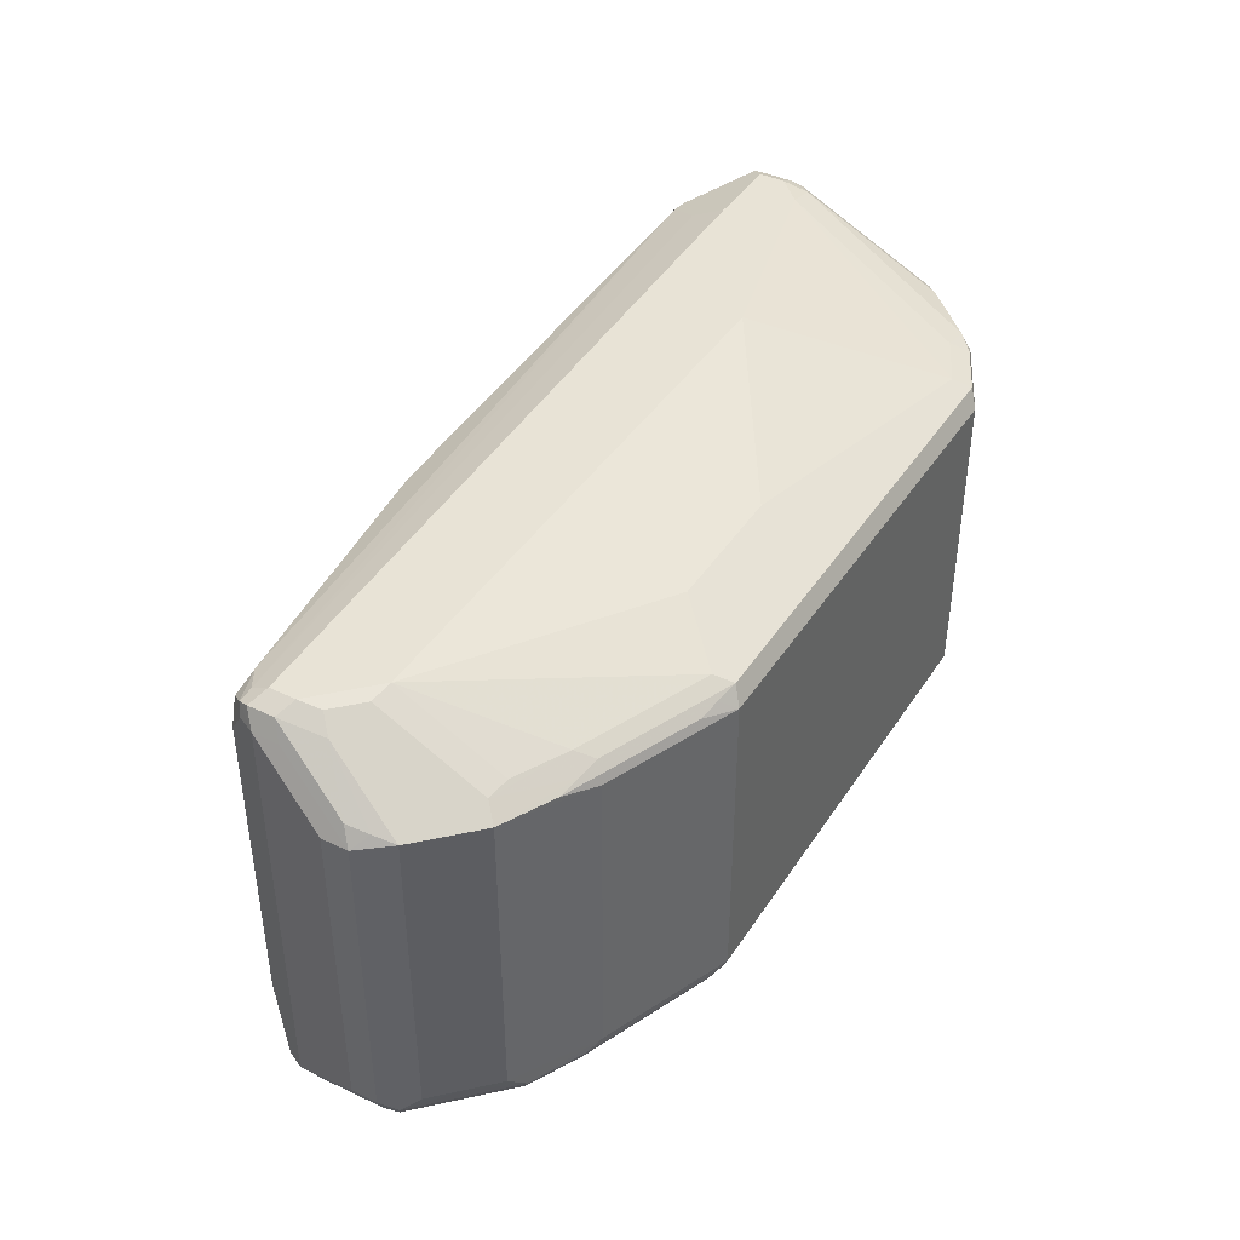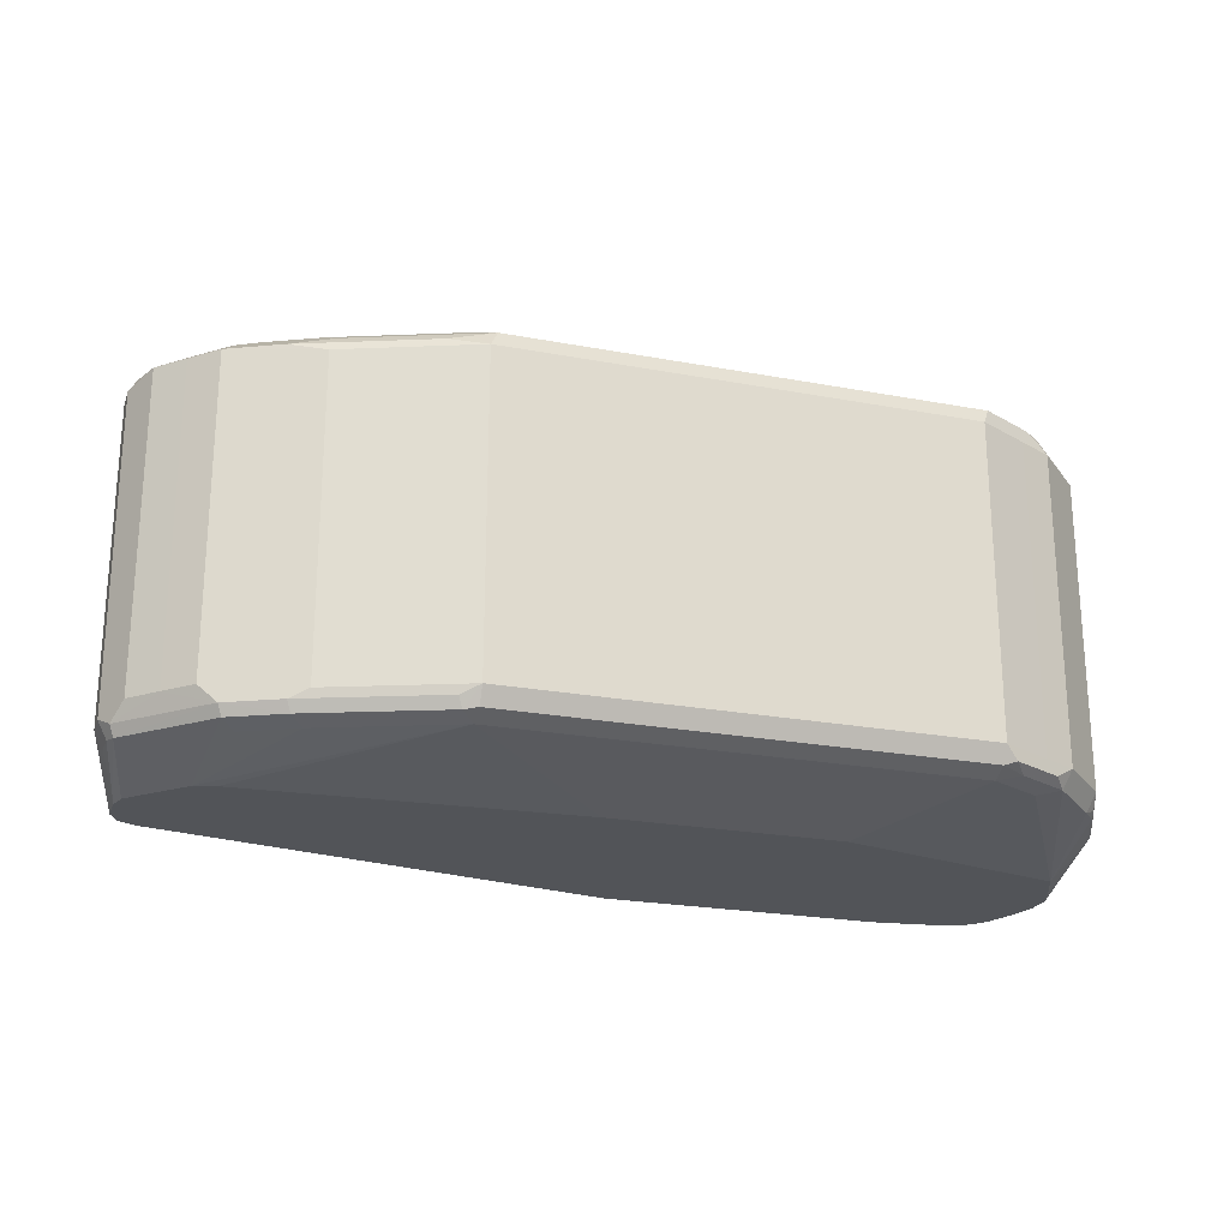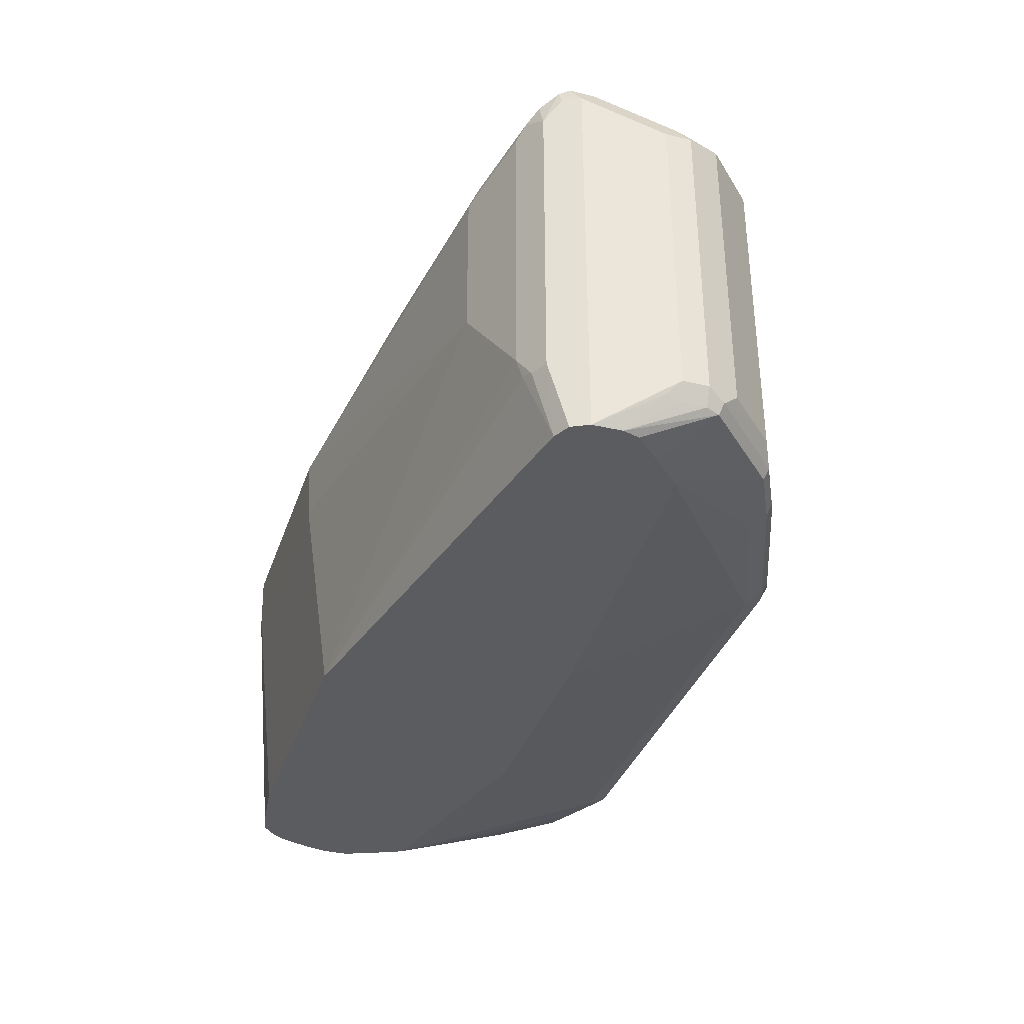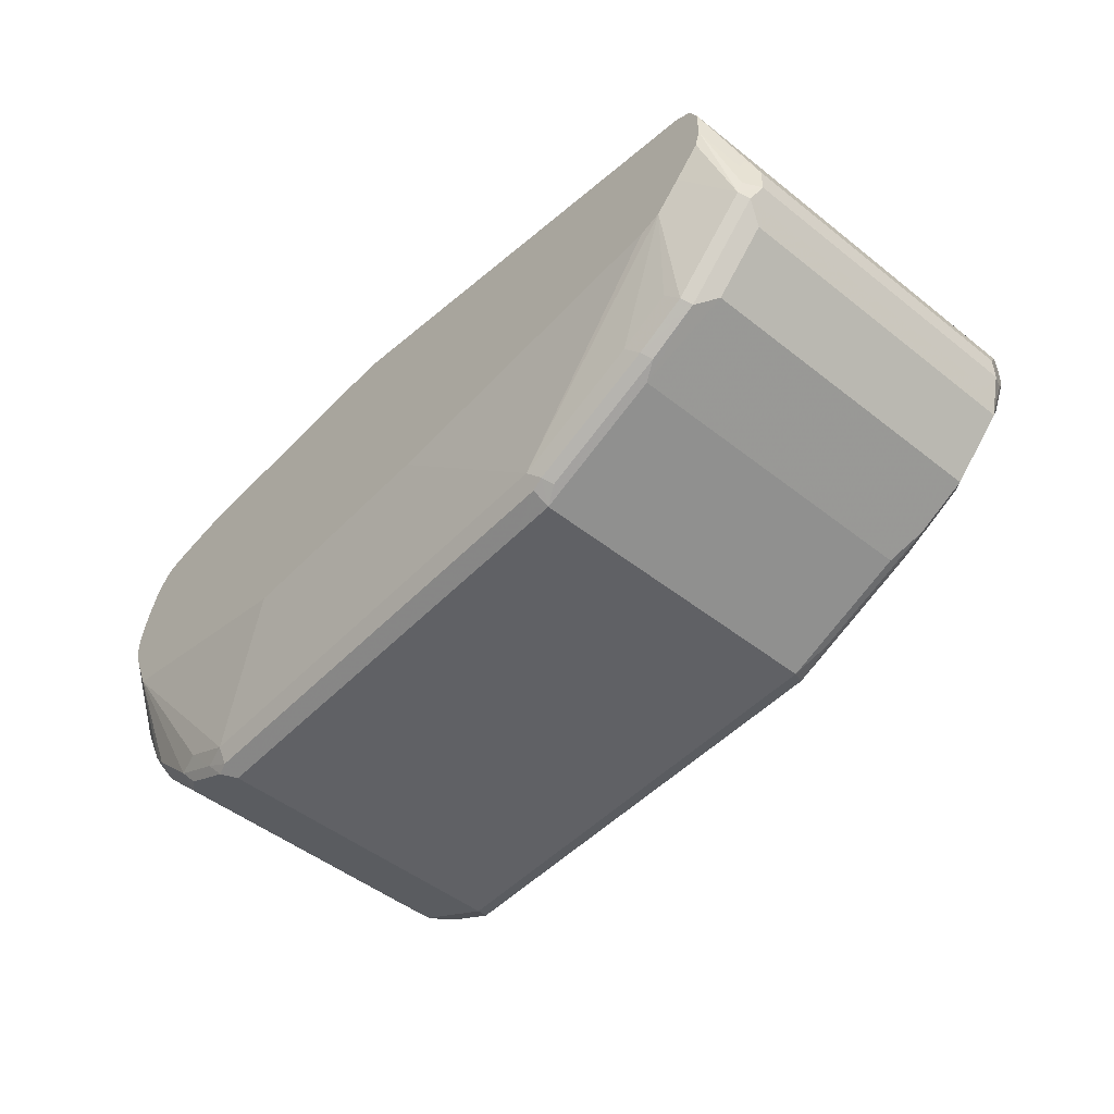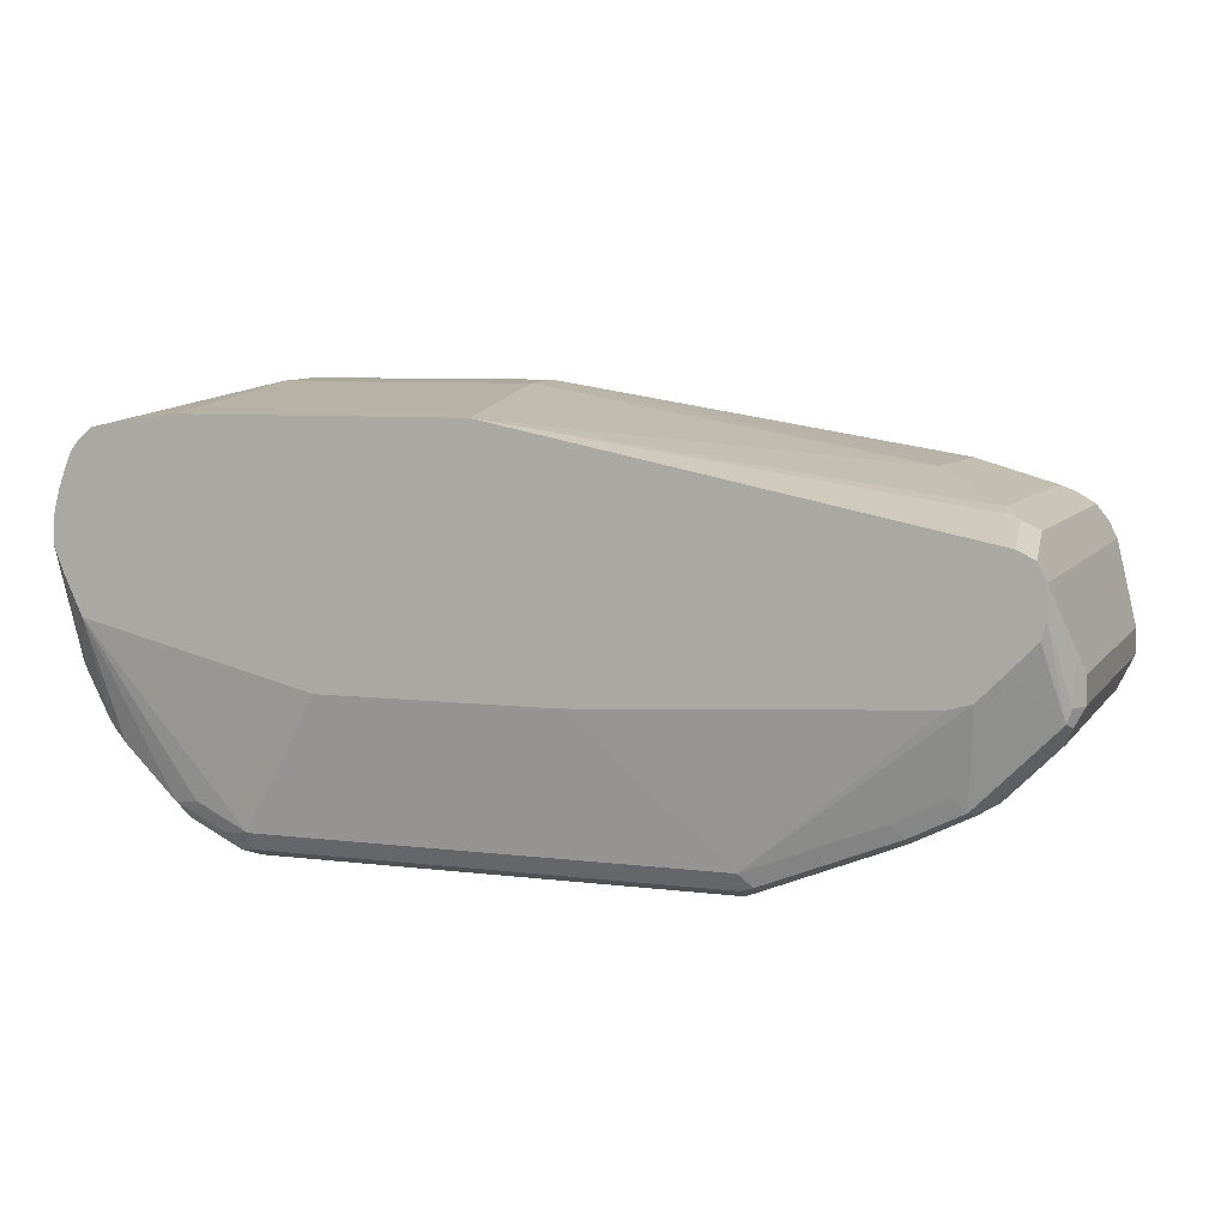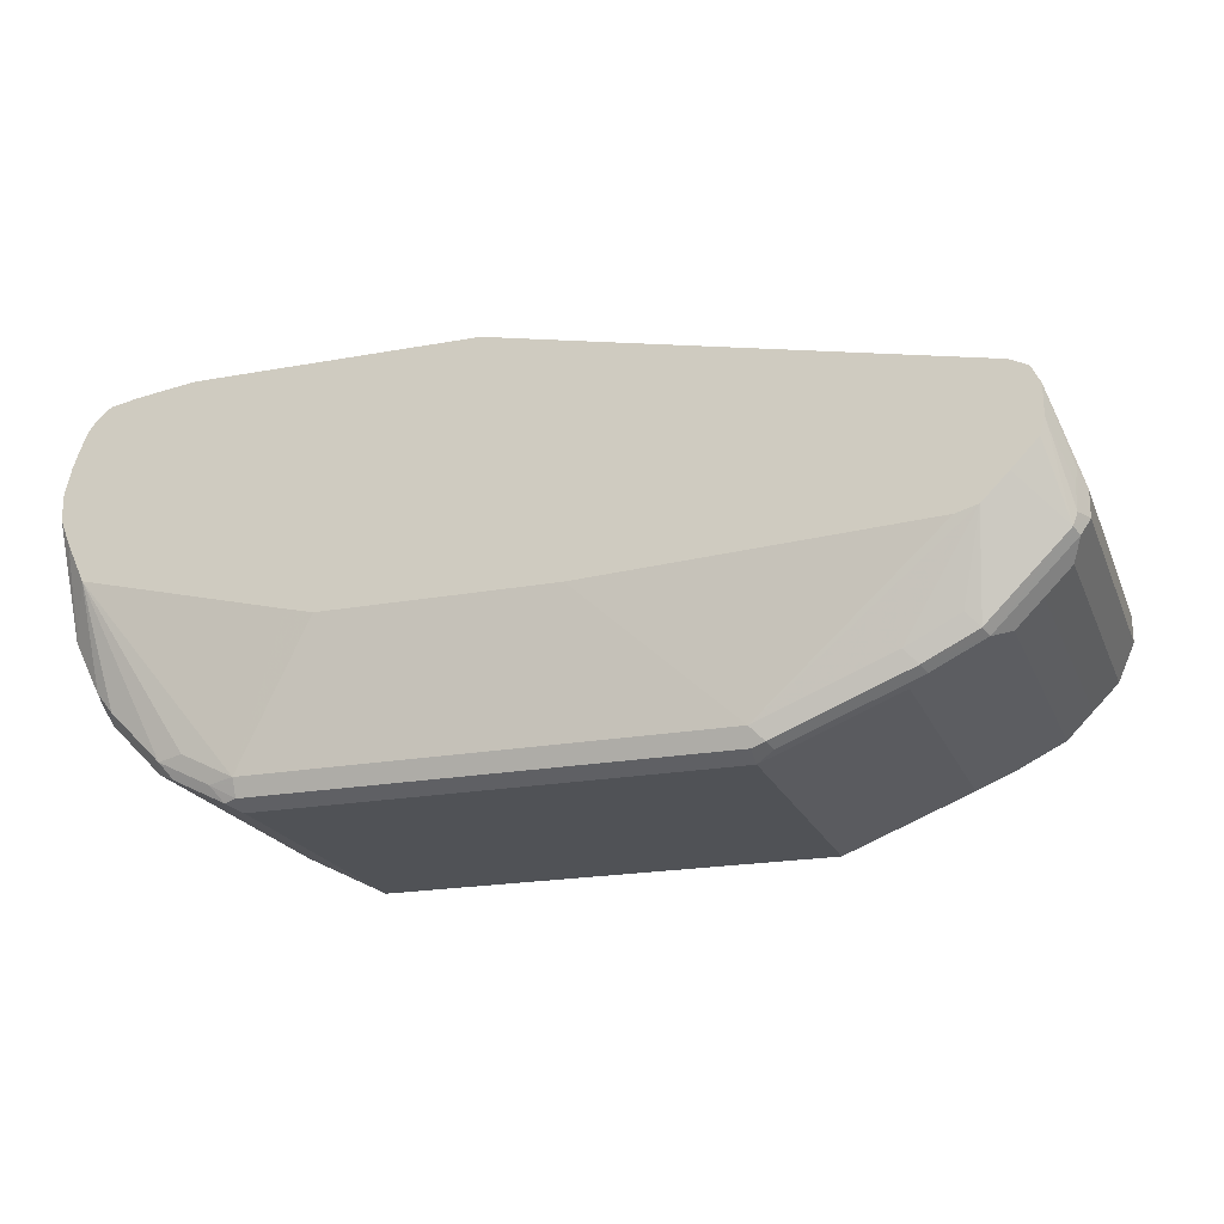
<metadata>
{"format":"obj","ext":"obj","renderer":"f3d","projection":"perspective","resolution":1024,"background":"white","views":[{"elev":41.6,"azim":-59.7,"up":"+Z"},{"elev":-22.8,"azim":-17.9,"up":"+Z"},{"elev":-35.3,"azim":-107.7,"up":"+Z"},{"elev":-48.8,"azim":-131.4,"up":"+Y"},{"elev":7.1,"azim":-160.2,"up":"+Y"},{"elev":-20.8,"azim":-161.7,"up":"+Y"}]}
</metadata>
<code>
v -0.1065 -0.1243 0.2863
v -0.1065 -0.142 0.2863
v -0.1109 -0.1066 0.2863
v -0.1065 -0.1243 0.5679
v -0.1065 -0.2129 0.3195
v -0.1124 -0.2188 0.3076
v -0.113 -0.159 0.2863
v -0.1148 -0.09577 0.2863
v -0.1109 -0.1508 0.5767
v -0.1065 -0.142 0.5679
v -0.1201 -0.08259 0.2863
v -0.1124 -0.1124 0.5738
v -0.1154 -0.1154 0.5812
v -0.1124 -0.1243 0.5797
v -0.1154 -0.2263 0.3106
v -0.1065 -0.2129 0.5324
v -0.1361 -0.2721 0.3195
v -0.1302 -0.2543 0.3076
v -0.1254 -0.1861 0.2863
v -0.1109 -0.2218 0.5413
v -0.1124 -0.142 0.5797
v -0.1221 -0.1597 0.5812
v -0.1287 -0.2573 0.5413
v -0.1242 -0.07709 0.2863
v -0.1184 -0.1006 0.5442
v -0.1361 -0.08282 0.5442
v -0.1479 -0.07691 0.556
v -0.1509 -0.07988 0.5634
v -0.1242 -0.1124 0.5797
v -0.1242 -0.1243 0.5856
v -0.1331 -0.2617 0.3106
v -0.1361 -0.2721 0.5324
v -0.142 -0.2684 0.3062
v -0.1716 -0.3076 0.3195
v -0.1775 -0.3039 0.3062
v -0.1952 -0.3017 0.3017
v -0.2307 -0.3194 0.3017
v -0.2674 -0.2216 0.2863
v -0.1242 -0.142 0.5856
v -0.142 -0.1597 0.5856
v -0.1753 -0.3017 0.5457
v -0.1575 -0.2839 0.5457
v -0.1398 -0.2662 0.5457
v -0.1304 -0.071 0.2863
v -0.1834 -0.04141 0.485
v -0.1864 -0.03996 0.488
v -0.1598 -0.071 0.5501
v -0.1598 -0.07691 0.5619
v -0.1775 -0.1006 0.5738
v -0.142 -0.1006 0.5738
v -0.1775 -0.1243 0.5856
v -0.1716 -0.3076 0.5324
v -0.1952 -0.3194 0.3195
v -0.1864 -0.315 0.3106
v -0.213 -0.3216 0.3062
v -0.2863 -0.2261 0.2863
v -0.2307 -0.3312 0.3076
v -0.5501 -0.3194 0.3017
v -0.1952 -0.3017 0.5501
v -0.213 -0.1775 0.5856
v -0.2307 -0.3194 0.5501
v -0.1893 -0.3135 0.5442
v -0.182 -0.3106 0.5413
v -0.1358 -0.06687 0.2863
v -0.1834 -0.04141 0.4496
v -0.1686 -0.07543 0.559
v -0.1893 -0.04141 0.4436
v -0.3638 -0.03996 0.488
v -0.4969 -0.08282 0.556
v -0.6921 -0.1183 0.5738
v -0.7098 -0.1302 0.5797
v -0.7098 -0.142 0.5856
v -0.1952 -0.3194 0.5324
v -0.2307 -0.3372 0.3195
v -0.2219 -0.3327 0.3106
v -0.4459 -0.2261 0.2863
v -0.5501 -0.3312 0.3076
v -0.559 -0.3283 0.3062
v -0.6388 -0.2839 0.3017
v -0.689 -0.2099 0.2863
v -0.6743 -0.2141 0.2863
v -0.2248 -0.3312 0.5442
v -0.284 -0.1952 0.5856
v -0.4259 -0.2839 0.5679
v -0.2174 -0.3283 0.5413
v -0.1543 -0.06326 0.2863
v -0.1952 -0.05782 0.2863
v -0.3668 -0.04141 0.4436
v -0.6388 -0.08875 0.4259
v -0.6388 -0.08875 0.5324
v -0.4969 -0.071 0.5324
v -0.5057 -0.07543 0.5413
v -0.6477 -0.09318 0.5413
v -0.6388 -0.1006 0.556
v -0.7009 -0.1109 0.559
v -0.7098 -0.1176 0.5679
v -0.7187 -0.1287 0.5767
v -0.7216 -0.1361 0.5797
v -0.7098 -0.1597 0.5856
v -0.2307 -0.3372 0.5324
v -0.5501 -0.3372 0.3195
v -0.5619 -0.3312 0.3135
v -0.6477 -0.2928 0.3062
v -0.6743 -0.2662 0.3017
v -0.6832 -0.2751 0.3062
v -0.7068 -0.1921 0.2863
v -0.5442 -0.3312 0.5442
v -0.6743 -0.1952 0.5856
v -0.5146 -0.2839 0.5679
v -0.3905 -0.05782 0.2863
v -0.6921 -0.1065 0.3549
v -0.6921 -0.1065 0.5501
v -0.7158 -0.1183 0.3372
v -0.7158 -0.1183 0.5501
v -0.7216 -0.1302 0.5679
v -0.7276 -0.142 0.5679
v -0.7216 -0.1538 0.5797
v -0.7069 -0.1745 0.5827
v -0.6921 -0.1775 0.5856
v -0.5501 -0.3372 0.5324
v -0.6388 -0.3017 0.3195
v -0.6507 -0.2957 0.3135
v -0.6862 -0.278 0.3135
v -0.7365 -0.2218 0.3062
v -0.7245 -0.1738 0.2863
v -0.5501 -0.3194 0.5501
v -0.6329 -0.2957 0.5442
v -0.559 -0.3283 0.5413
v -0.6891 -0.1923 0.5827
v -0.6891 -0.2632 0.5472
v -0.6743 -0.2662 0.5501
v -0.6388 -0.2839 0.5501
v -0.7098 -0.1243 0.2863
v -0.695 -0.1094 0.3401
v -0.7039 -0.1124 0.3372
v -0.7216 -0.1302 0.2863
v -0.7276 -0.142 0.2863
v -0.7276 -0.1597 0.5679
v -0.7453 -0.1952 0.5324
v -0.7394 -0.207 0.5442
v -0.7158 -0.1834 0.5738
v -0.7069 -0.2455 0.5472
v -0.5737 -0.3253 0.5383
v -0.6388 -0.3017 0.5324
v -0.698 -0.2721 0.3254
v -0.7158 -0.2543 0.3254
v -0.7394 -0.2248 0.3135
v -0.7453 -0.2129 0.3195
v -0.7394 -0.2129 0.3076
v -0.7278 -0.1623 0.2863
v -0.6477 -0.2928 0.5413
v -0.698 -0.2721 0.5383
v -0.7409 -0.1863 0.3106
v -0.7453 -0.1952 0.3195
v -0.7453 -0.2129 0.5324
v -0.7365 -0.2218 0.5413
v -0.7158 -0.2543 0.5383
v -0.7335 -0.2366 0.5383
v -0.6625 -0.2898 0.5383
v -0.7335 -0.2366 0.3254
v -0.7394 -0.2248 0.5265
v -0.7394 -0.1952 0.3076
f 89 110 111
f 91 93 92
f 90 93 91
f 95 112 111
f 90 95 93
f 90 112 95
f 83 109 84
f 89 111 112
f 88 110 89
f 83 108 109
f 82 120 100
f 82 107 120
f 95 111 113
f 82 84 109
f 82 109 107
f 89 112 90
f 95 113 114
f 101 121 122
f 96 114 97
f 107 126 132
f 82 100 85
f 107 109 126
f 106 124 125
f 105 123 124
f 103 123 105
f 103 122 123
f 101 122 102
f 101 144 121
f 101 120 144
f 99 117 118
f 99 118 119
f 98 138 117
f 98 116 138
f 97 114 115
f 97 116 98
f 97 115 116
f 95 114 96
f 80 104 105
f 68 90 91
f 80 105 124
f 69 93 94
f 69 92 93
f 68 92 69
f 68 91 92
f 68 89 90
f 68 88 89
f 67 110 88
f 69 94 70
f 67 87 110
f 65 87 67
f 65 86 87
f 155 158 156
f 63 85 73
f 62 85 63
f 62 82 85
f 107 132 127
f 66 68 69
f 80 124 106
f 70 94 93
f 70 95 96
f 79 104 80
f 79 105 104
f 79 103 105
f 78 122 103
f 78 102 122
f 78 101 102
f 77 101 78
f 70 93 95
f 74 120 101
f 73 85 100
f 72 117 99
f 72 98 117
f 72 97 98
f 71 97 72
f 70 97 71
f 70 96 97
f 74 100 120
f 107 127 151
f 139 154 148
f 107 128 120
f 140 156 141
f 140 155 156
f 139 148 155
f 137 153 154
f 137 150 153
f 133 135 134
f 130 132 131
f 141 156 158
f 130 151 132
f 130 157 152
f 130 142 157
f 128 159 143
f 128 151 159
f 127 132 151
f 124 150 125
f 124 149 150
f 130 152 151
f 124 148 149
f 141 158 157
f 145 152 157
f 61 84 82
f 155 161 158
f 151 152 159
f 150 162 153
f 149 153 162
f 149 162 150
f 148 153 149
f 144 159 152
f 148 154 153
f 147 161 155
f 147 158 161
f 147 160 158
f 146 160 147
f 146 158 160
f 146 157 158
f 145 157 146
f 147 155 148
f 124 147 148
f 123 147 124
f 123 146 147
f 113 116 114
f 113 137 116
f 113 136 137
f 113 133 136
f 113 135 133
f 111 135 113
f 111 134 135
f 114 116 115
f 110 134 111
f 108 126 109
f 108 132 126
f 108 131 132
f 108 130 131
f 108 129 130
f 108 118 129
f 108 119 118
f 110 133 134
f 116 137 154
f 116 154 139
f 116 139 155
f 123 145 146
f 121 123 122
f 121 145 123
f 121 152 145
f 121 144 152
f 120 159 144
f 120 143 159
f 120 128 143
f 118 130 129
f 118 142 130
f 118 157 142
f 118 141 157
f 117 141 118
f 117 140 141
f 117 155 140
f 117 138 155
f 116 155 138
f 107 151 128
f 61 83 84
f 64 86 65
f 59 61 82
f 13 29 30
f 12 28 13
f 12 27 28
f 12 26 27
f 12 25 26
f 11 25 12
f 11 24 25
f 13 30 14
f 9 23 20
f 9 22 43
f 9 21 22
f 9 14 21
f 9 16 10
f 9 20 16
f 6 19 7
f 6 18 19
f 9 43 23
f 6 15 18
f 13 28 29
f 14 39 21
f 21 39 22
f 20 23 32
f 19 37 38
f 19 36 37
f 19 35 36
f 19 33 35
f 18 33 19
f 14 30 39
f 18 31 33
f 17 34 35
f 17 52 34
f 17 32 52
f 17 33 31
f 16 20 32
f 15 31 18
f 15 17 31
f 17 35 33
f 5 17 15
f 5 32 17
f 5 16 32
f 1 110 87
f 1 133 110
f 1 136 133
f 1 137 136
f 1 150 137
f 1 125 150
f 1 106 125
f 1 87 86
f 1 80 106
f 1 76 81
f 1 56 76
f 1 38 56
f 1 19 38
f 1 7 19
f 1 2 7
f 60 83 61
f 1 81 80
f 1 86 64
f 1 64 44
f 1 44 24
f 5 15 6
f 4 13 14
f 4 12 13
f 4 11 12
f 4 8 11
f 4 9 10
f 3 8 4
f 2 6 7
f 2 5 6
f 1 5 2
f 1 16 5
f 1 10 16
f 1 4 10
f 1 3 4
f 1 8 3
f 1 11 8
f 1 24 11
f 22 39 40
f 22 40 41
f 4 14 9
f 22 42 43
f 48 69 70
f 48 66 69
f 46 68 66
f 46 88 68
f 46 67 88
f 46 65 67
f 46 48 47
f 48 70 71
f 46 66 48
f 45 65 46
f 44 64 45
f 41 63 52
f 41 62 63
f 41 59 62
f 40 61 59
f 40 60 61
f 45 64 65
f 40 59 41
f 49 71 72
f 52 63 73
f 22 41 42
f 59 82 62
f 58 81 76
f 58 80 81
f 58 79 80
f 58 103 79
f 58 78 103
f 49 72 51
f 58 77 78
f 57 74 101
f 57 75 74
f 55 75 57
f 53 75 54
f 53 74 75
f 53 100 74
f 53 73 100
f 57 101 77
f 37 76 56
f 48 71 49
f 37 77 58
f 30 72 99
f 30 51 72
f 29 51 30
f 29 49 51
f 29 50 49
f 28 50 29
f 28 48 49
f 27 48 28
f 27 47 48
f 27 46 47
f 27 45 46
f 26 45 27
f 26 44 45
f 24 26 25
f 24 44 26
f 37 58 76
f 23 43 32
f 30 99 119
f 30 119 108
f 28 49 50
f 30 108 83
f 37 57 77
f 37 55 57
f 37 56 38
f 36 55 37
f 35 55 36
f 35 54 75
f 34 54 35
f 34 53 54
f 35 75 55
f 34 52 73
f 32 41 52
f 32 42 41
f 32 43 42
f 30 40 39
f 30 60 40
f 34 73 53
f 30 83 60

</code>
